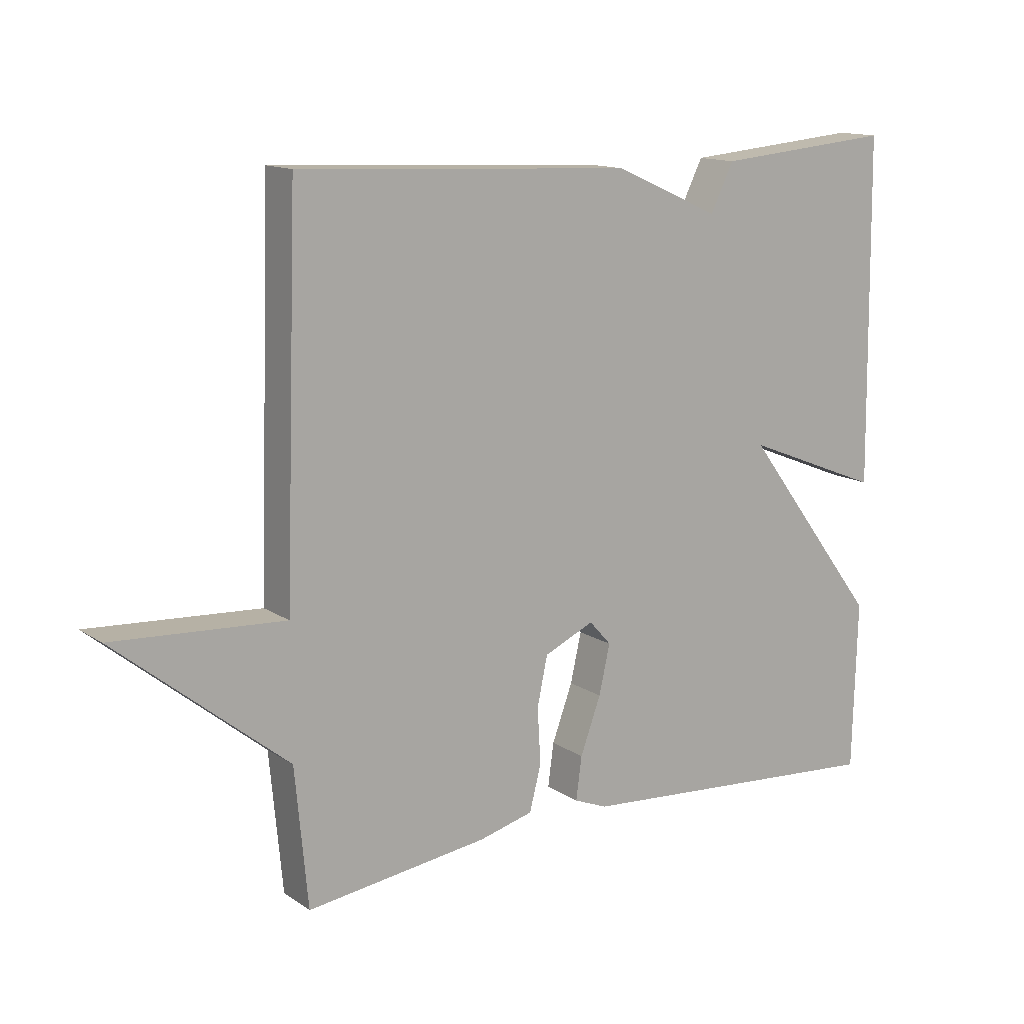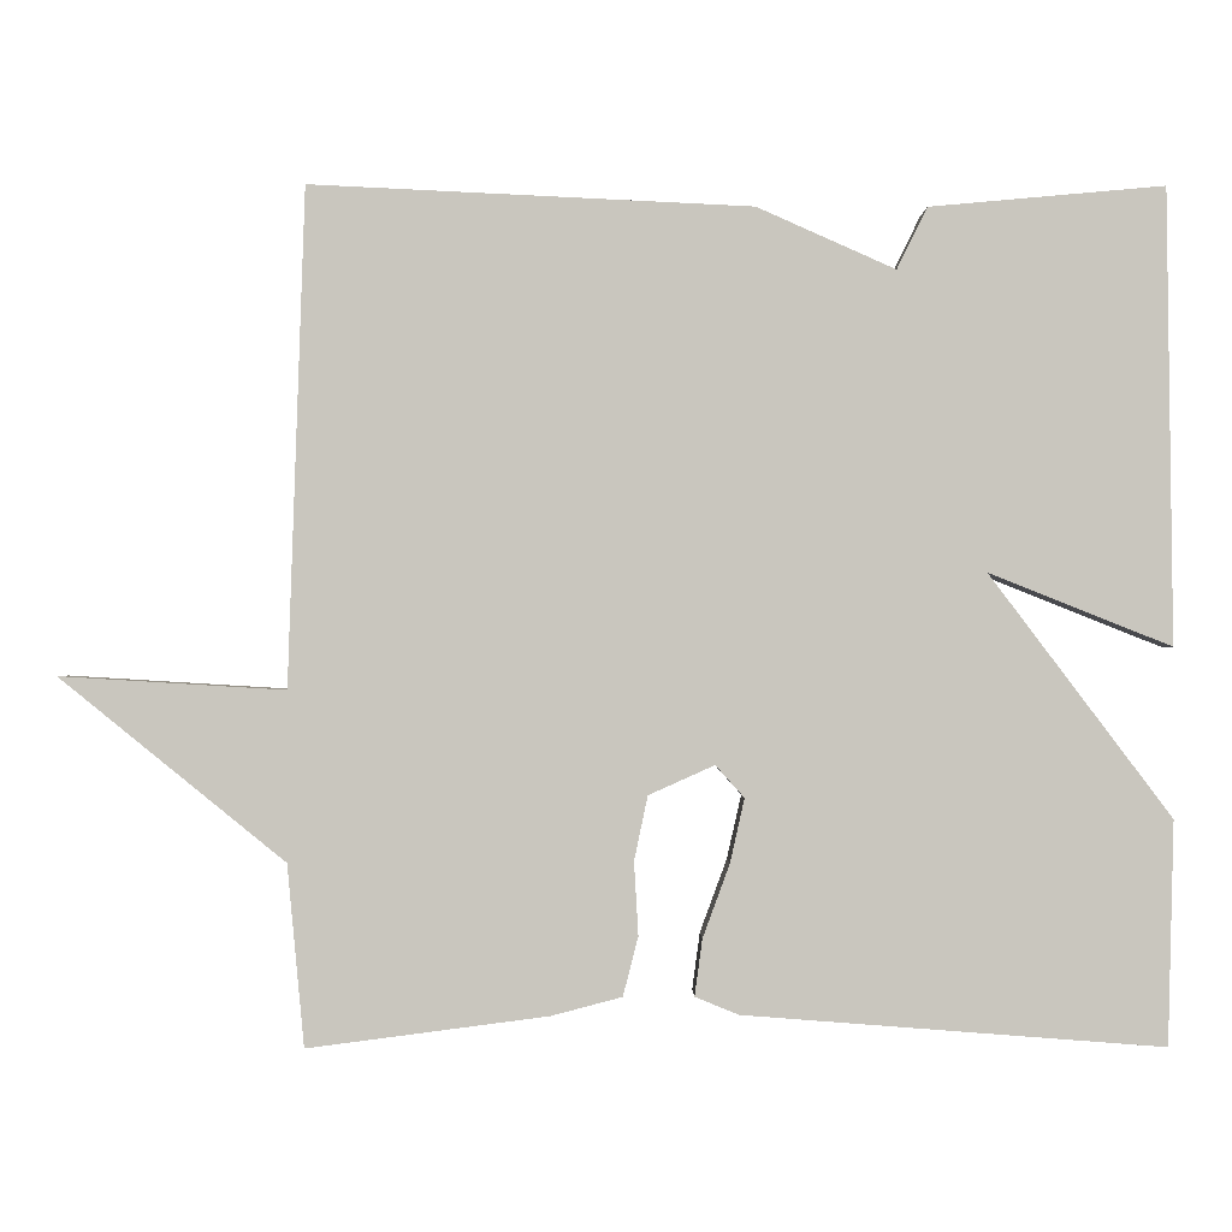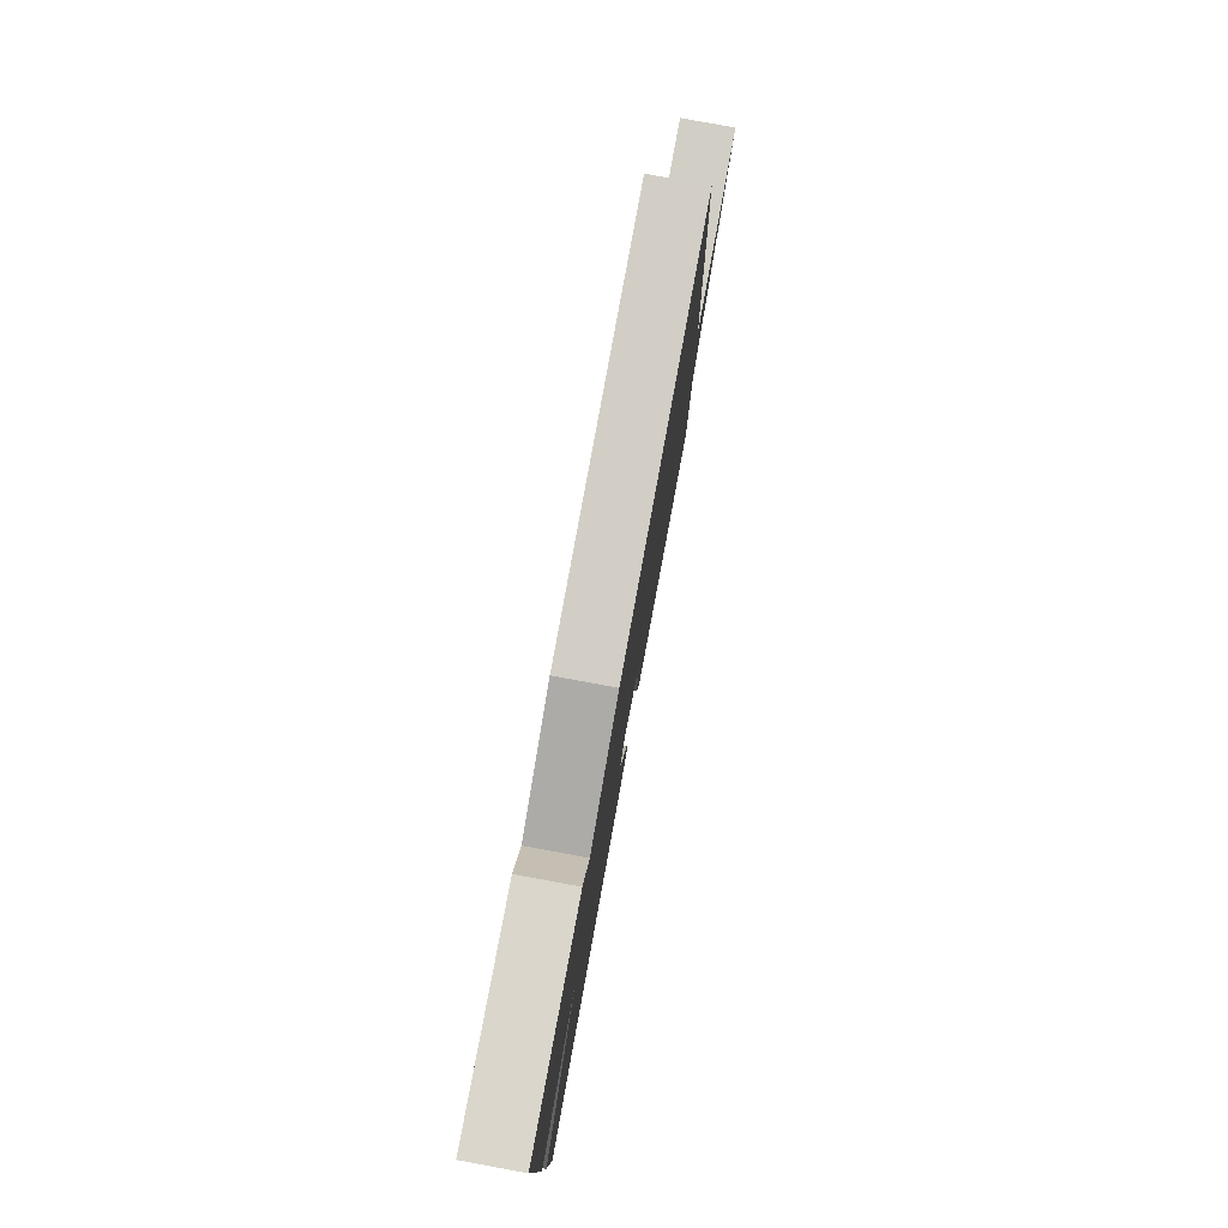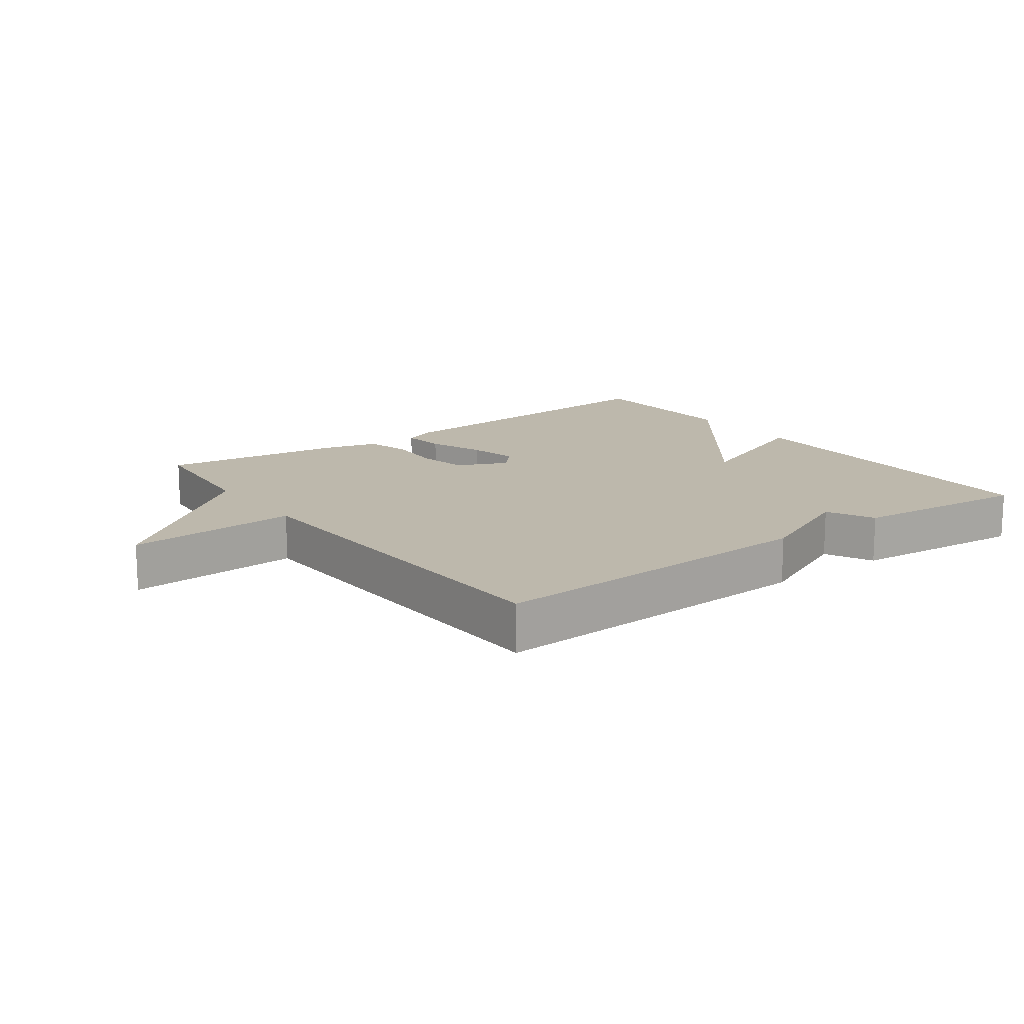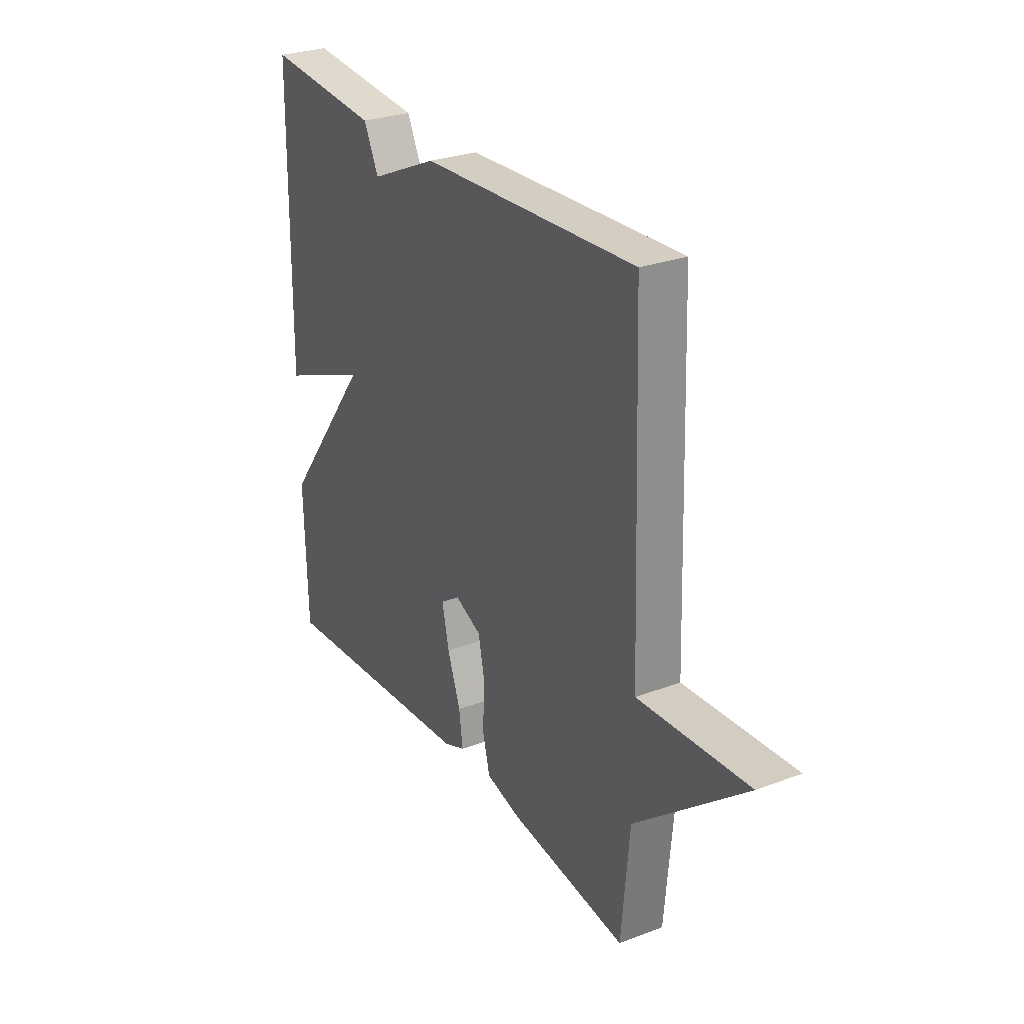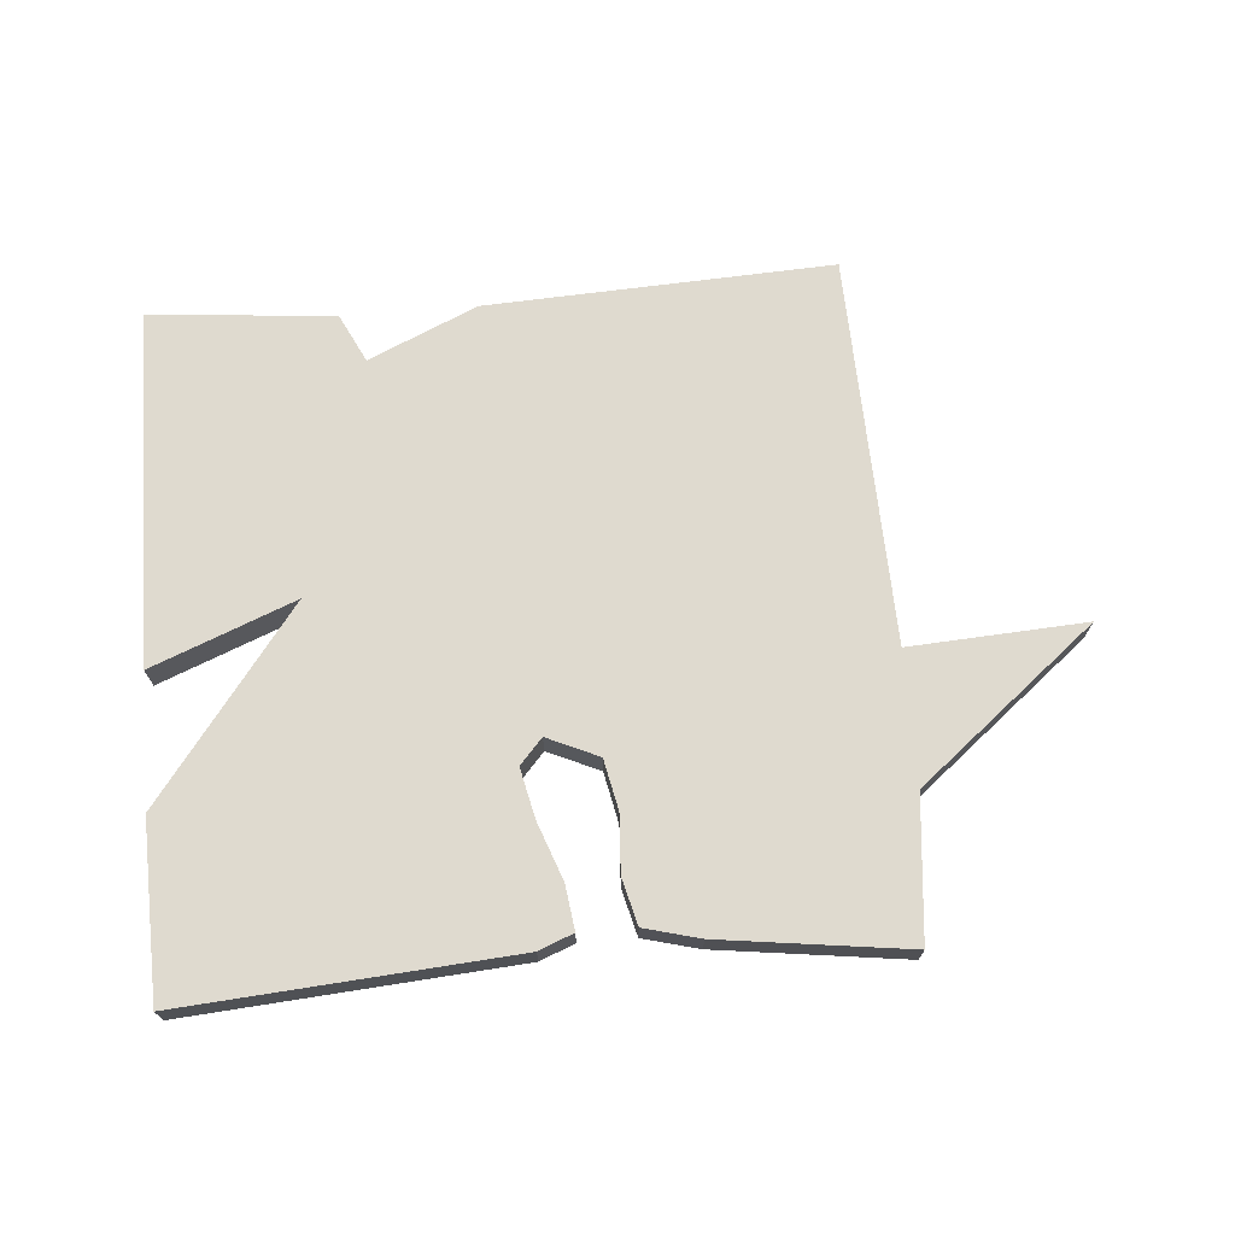
<metadata>
{"format":"obj","ext":"obj","renderer":"f3d","projection":"perspective","resolution":1024,"background":"white","views":[{"elev":13.7,"azim":-35.0,"up":"+Z"},{"elev":-0.6,"azim":-0.6,"up":"+Z"},{"elev":79.2,"azim":100.4,"up":"+Z"},{"elev":14.8,"azim":-36.3,"up":"+Y"},{"elev":27.9,"azim":-119.8,"up":"+Z"},{"elev":70.8,"azim":175.4,"up":"+Y"}]}
</metadata>
<code>
v 0.5 0.07 0.5
v 0.507 0.07 -0.036
v 0.291 0.07 0.05
v 0.507 0.07 -0.236
v 0.5 0.07 -0.5
v 0.003 0.07 -0.462
v -0.049 0.07 -0.441
v -0.04 0.07 -0.374
v -0.008 0.07 -0.287
v 0.009 0.07 -0.211
v -0.025 0.07 -0.173
v -0.103 0.07 -0.208
v -0.119 0.07 -0.284
v -0.114 0.07 -0.371
v -0.132 0.07 -0.441
v -0.216 0.07 -0.463
v -0.5 0.07 -0.5
v -0.52 0.07 -0.286
v -0.786 0.07 -0.07
v -0.52 0.07 -0.086
v -0.5 0.07 0.5
v 0.022 0.07 0.475
v 0.186 0.07 0.402
v 0.222 0.07 0.475
v 0.5 0 0.5
v 0.507 0 -0.036
v 0.291 0 0.05
v 0.507 0 -0.236
v 0.5 0 -0.5
v 0.003 0 -0.462
v -0.049 0 -0.441
v -0.04 0 -0.374
v -0.008 0 -0.287
v 0.009 0 -0.211
v -0.025 0 -0.173
v -0.103 0 -0.208
v -0.119 0 -0.284
v -0.114 0 -0.371
v -0.132 0 -0.441
v -0.216 0 -0.463
v -0.5 0 -0.5
v -0.52 0 -0.286
v -0.786 0 -0.07
v -0.52 0 -0.086
v -0.5 0 0.5
v 0.022 0 0.475
v 0.186 0 0.402
v 0.222 0 0.475
f 1 2 3
f 24 1 3
f 23 24 3
f 22 23 3
f 21 22 3
f 20 21 3
f 18 19 20
f 17 18 20
f 16 17 20
f 15 16 20
f 14 15 20
f 13 14 20
f 12 13 20
f 11 12 20 3
f 3 4 5
f 11 3 5
f 10 11 5
f 9 10 5 6
f 6 7 8 9
f 27 26 25
f 27 25 48
f 27 48 47
f 27 47 46
f 27 46 45
f 27 45 44
f 44 43 42
f 44 42 41
f 44 41 40
f 44 40 39
f 44 39 38
f 44 38 37
f 44 37 36
f 27 44 36 35
f 29 28 27
f 29 27 35
f 29 35 34
f 30 29 34 33
f 33 32 31 30
f 1 25 26 2
f 2 26 27 3
f 3 27 28 4
f 4 28 29 5
f 5 29 30 6
f 6 30 31 7
f 7 31 32 8
f 8 32 33 9
f 9 33 34 10
f 10 34 35 11
f 11 35 36 12
f 12 36 37 13
f 13 37 38 14
f 14 38 39 15
f 15 39 40 16
f 16 40 41 17
f 17 41 42 18
f 18 42 43 19
f 19 43 44 20
f 20 44 45 21
f 21 45 46 22
f 22 46 47 23
f 23 47 48 24
f 24 48 25 1

</code>
